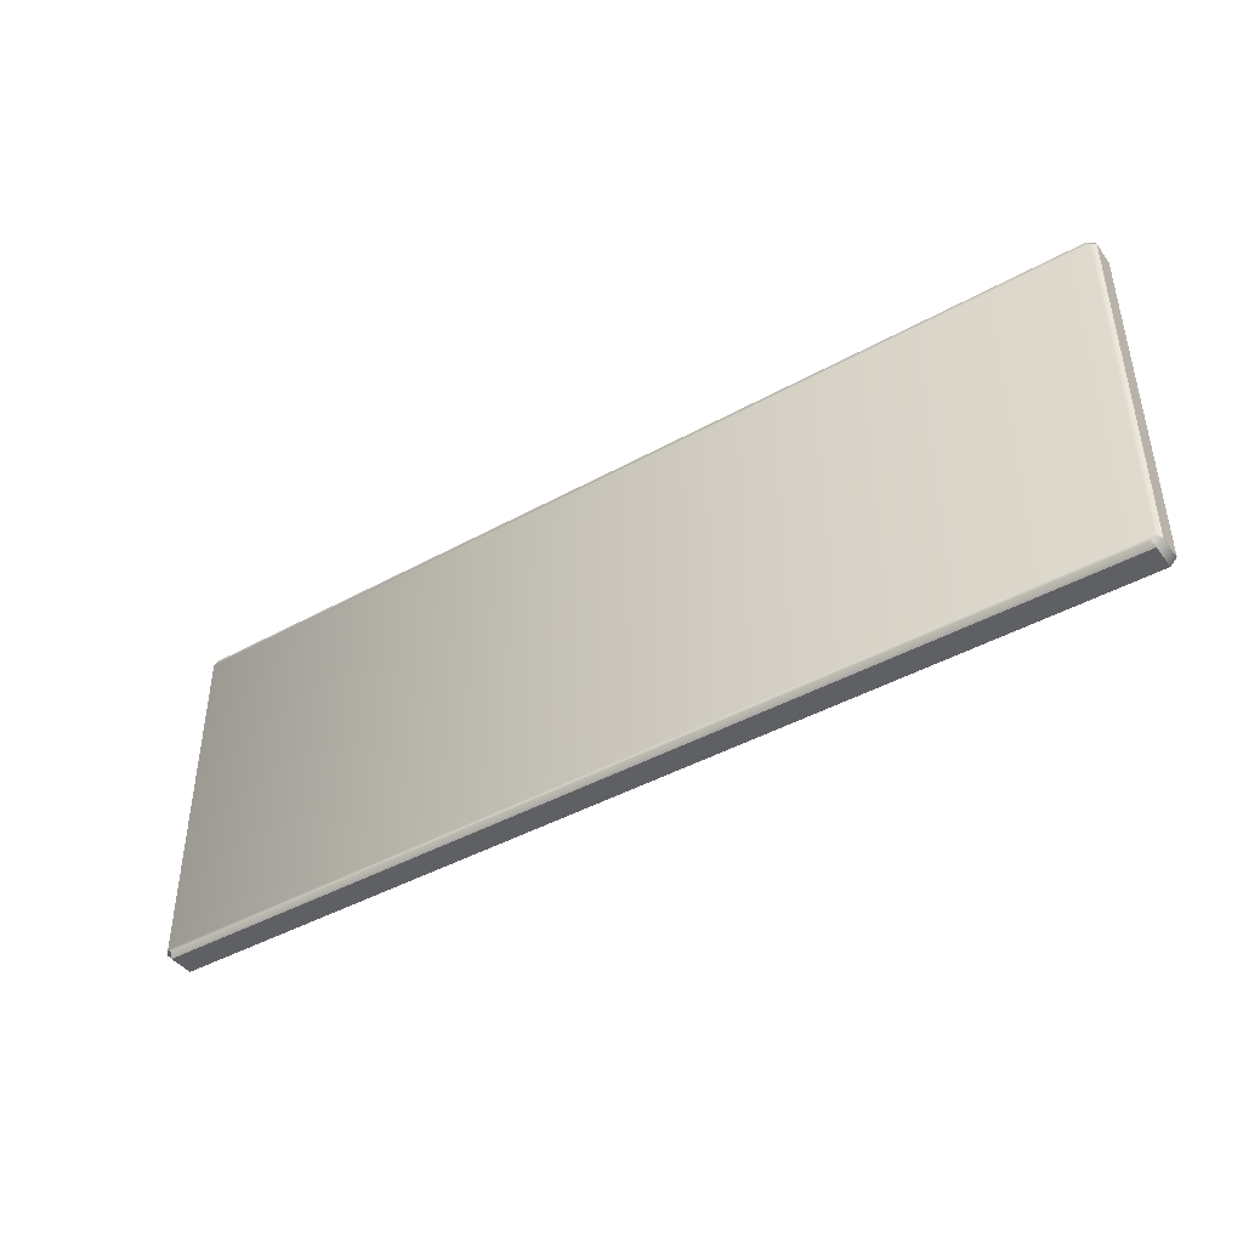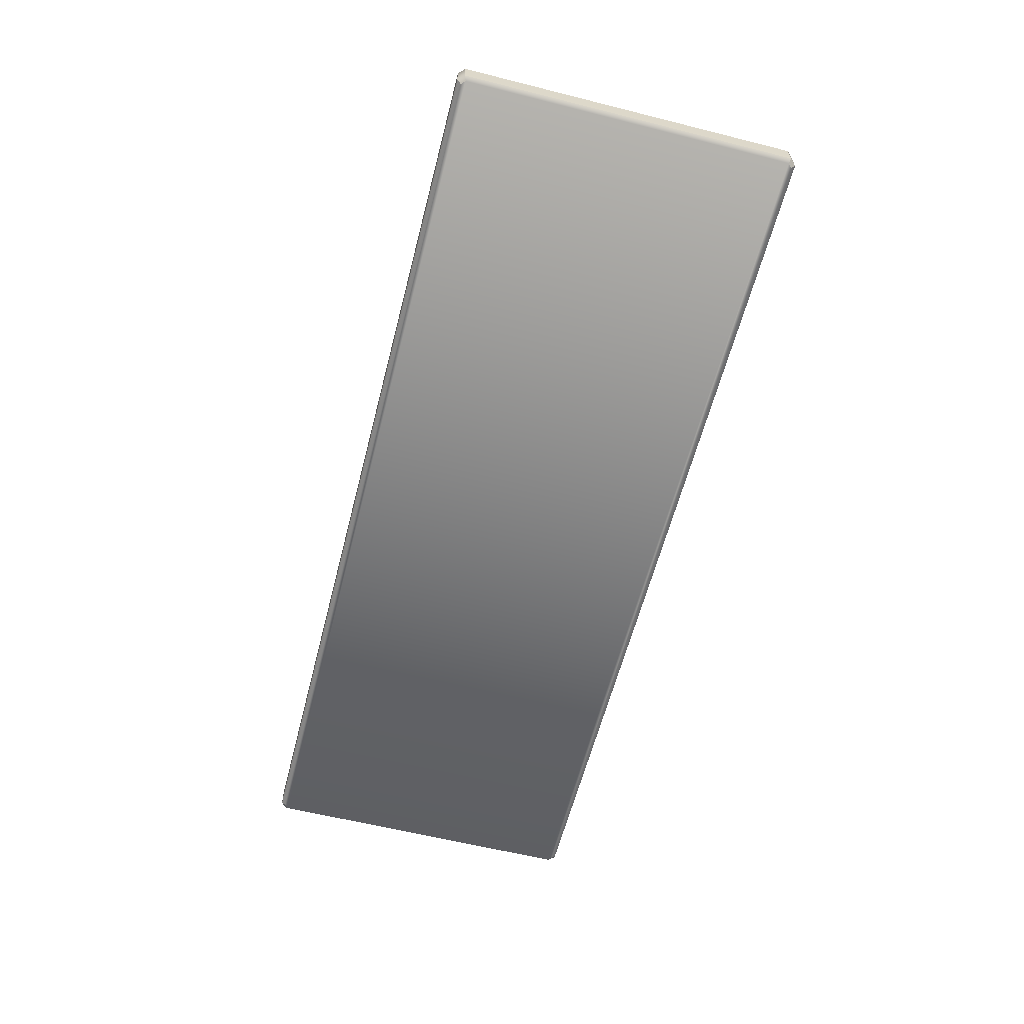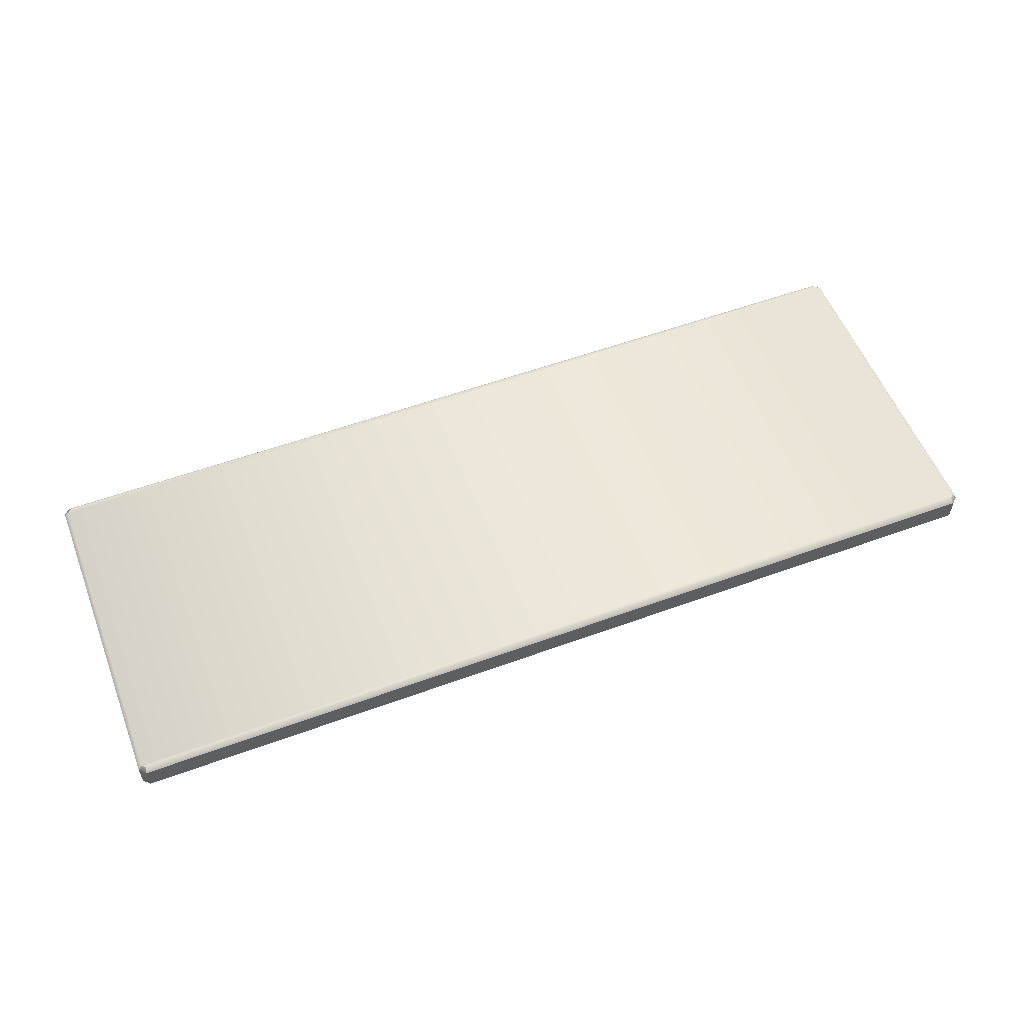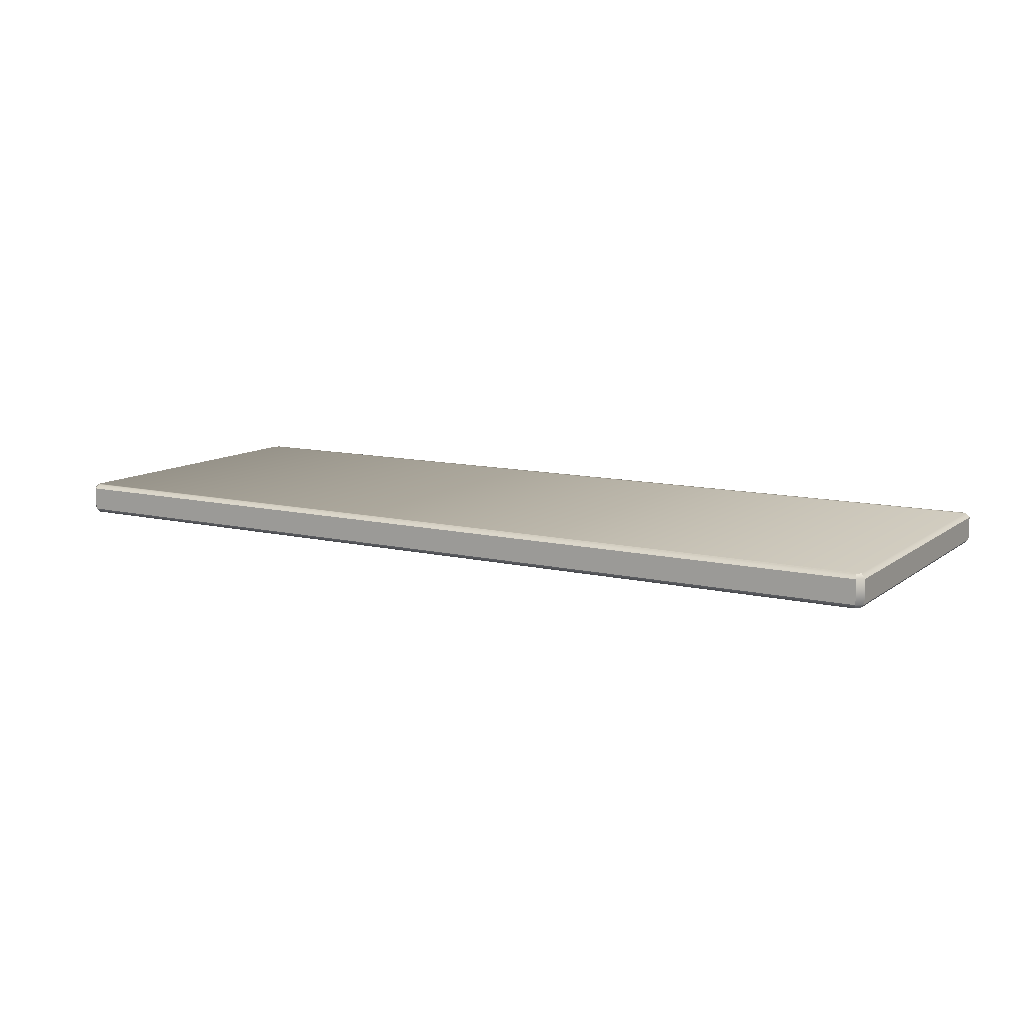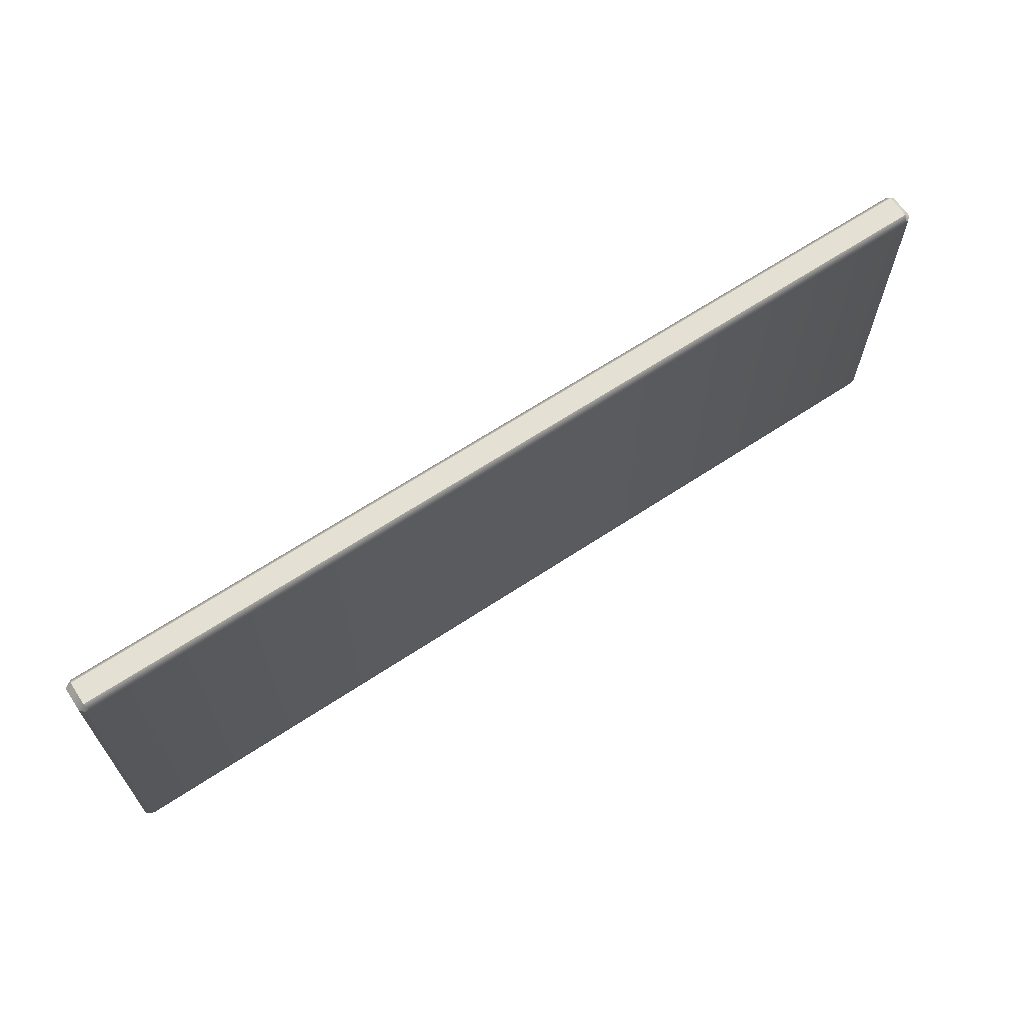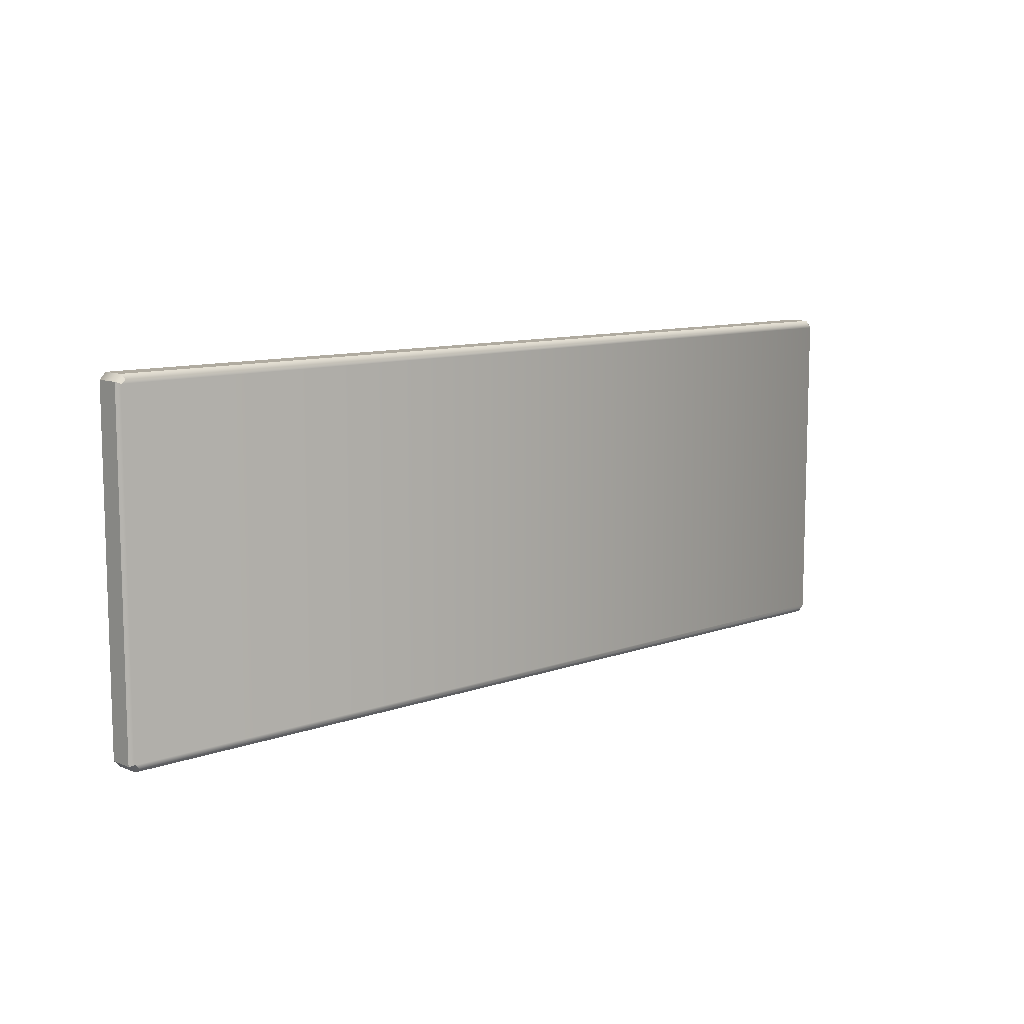
<metadata>
{"format":"obj","ext":"obj","renderer":"f3d","projection":"perspective","resolution":1024,"background":"white","views":[{"elev":-42.8,"azim":-146.5,"up":"+Z"},{"elev":-60.6,"azim":-104.4,"up":"+Y"},{"elev":55.3,"azim":158.9,"up":"+Y"},{"elev":10.9,"azim":30.4,"up":"+Y"},{"elev":65.5,"azim":146.4,"up":"+Z"},{"elev":9.8,"azim":-43.3,"up":"+Z"}]}
</metadata>
<code>
v  -139.4 3.611 52.46
v  -139.4 -3.611 52.46
v  139.4 -3.611 52.46
v  139.4 3.611 52.46
v  -139.4 3.611 -52.46
v  139.4 3.611 -52.46
v  139.4 -3.611 -52.46
v  -139.4 -3.611 -52.46
v  140 4.886 50.05
v  140 4.886 -50.05
v  -140 4.886 -50.05
v  -140 4.886 50.05
v  141.3 3.611 50.57
v  141.3 -3.611 50.57
v  141.3 -3.611 -50.57
v  141.3 3.611 -50.57
v  -140 -4.886 50.05
v  -140 -4.886 -50.05
v  140 -4.886 -50.05
v  140 -4.886 50.05
v  -141.3 -3.611 50.57
v  -141.3 3.611 50.57
v  -141.3 3.611 -50.57
v  -141.3 -3.611 -50.57
v  -138.9 -4.886 51.19
v  138.9 -4.886 51.19
v  138.9 4.886 51.19
v  -138.9 4.886 51.19
v  -138.9 4.886 -51.19
v  138.9 4.886 -51.19
v  138.9 -4.886 -51.19
v  -138.9 -4.886 -51.19
g SM_Props_Debris_Insulation_01
f 1 2 3
f 3 4 1
f 5 6 7
f 7 8 5
f 9 10 11
f 11 12 9
f 13 14 15
f 15 16 13
f 17 18 19
f 19 20 17
f 21 22 23
f 23 24 21
f 1 22 21
f 21 2 1
f 3 14 13
f 13 4 3
f 6 16 15
f 15 7 6
f 8 24 23
f 23 5 8
f 2 25 26
f 26 3 2
f 4 27 28
f 28 1 4
f 5 29 30
f 30 6 5
f 7 31 32
f 32 8 7
f 9 13 16
f 16 10 9
f 11 23 22
f 22 12 11
f 14 20 19
f 19 15 14
f 17 21 24
f 24 18 17
f 1 28 12
f 12 22 1
f 13 9 27
f 27 4 13
f 21 17 25
f 25 2 21
f 3 26 20
f 20 14 3
f 23 11 29
f 29 5 23
f 6 30 10
f 10 16 6
f 8 32 18
f 18 24 8
f 15 19 31
f 31 7 15
f 30 29 11
f 11 10 30
f 28 27 9
f 9 12 28
f 26 25 17
f 17 20 26
f 32 31 19
f 19 18 32

</code>
